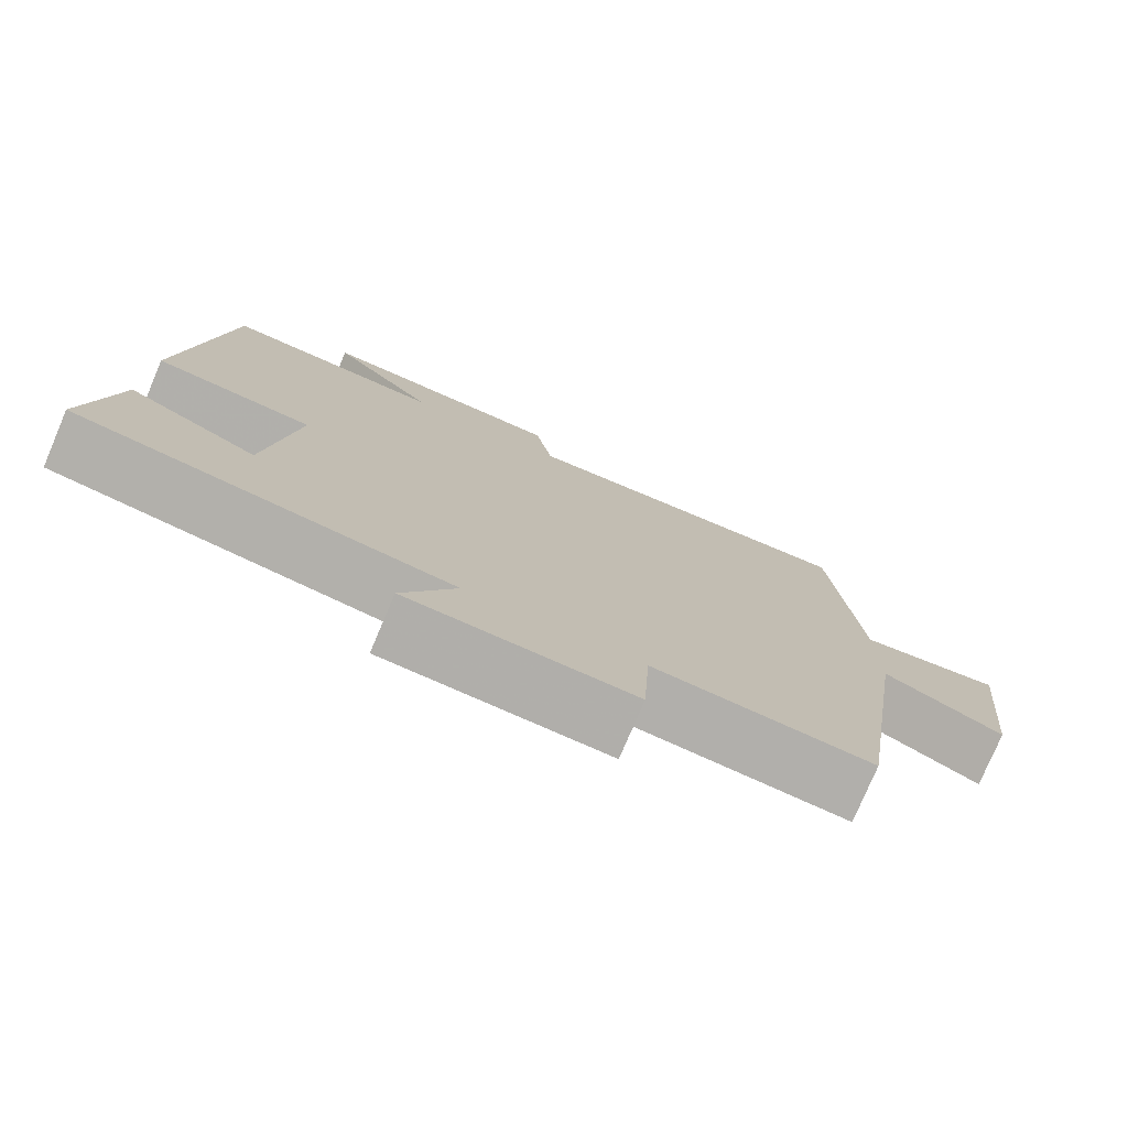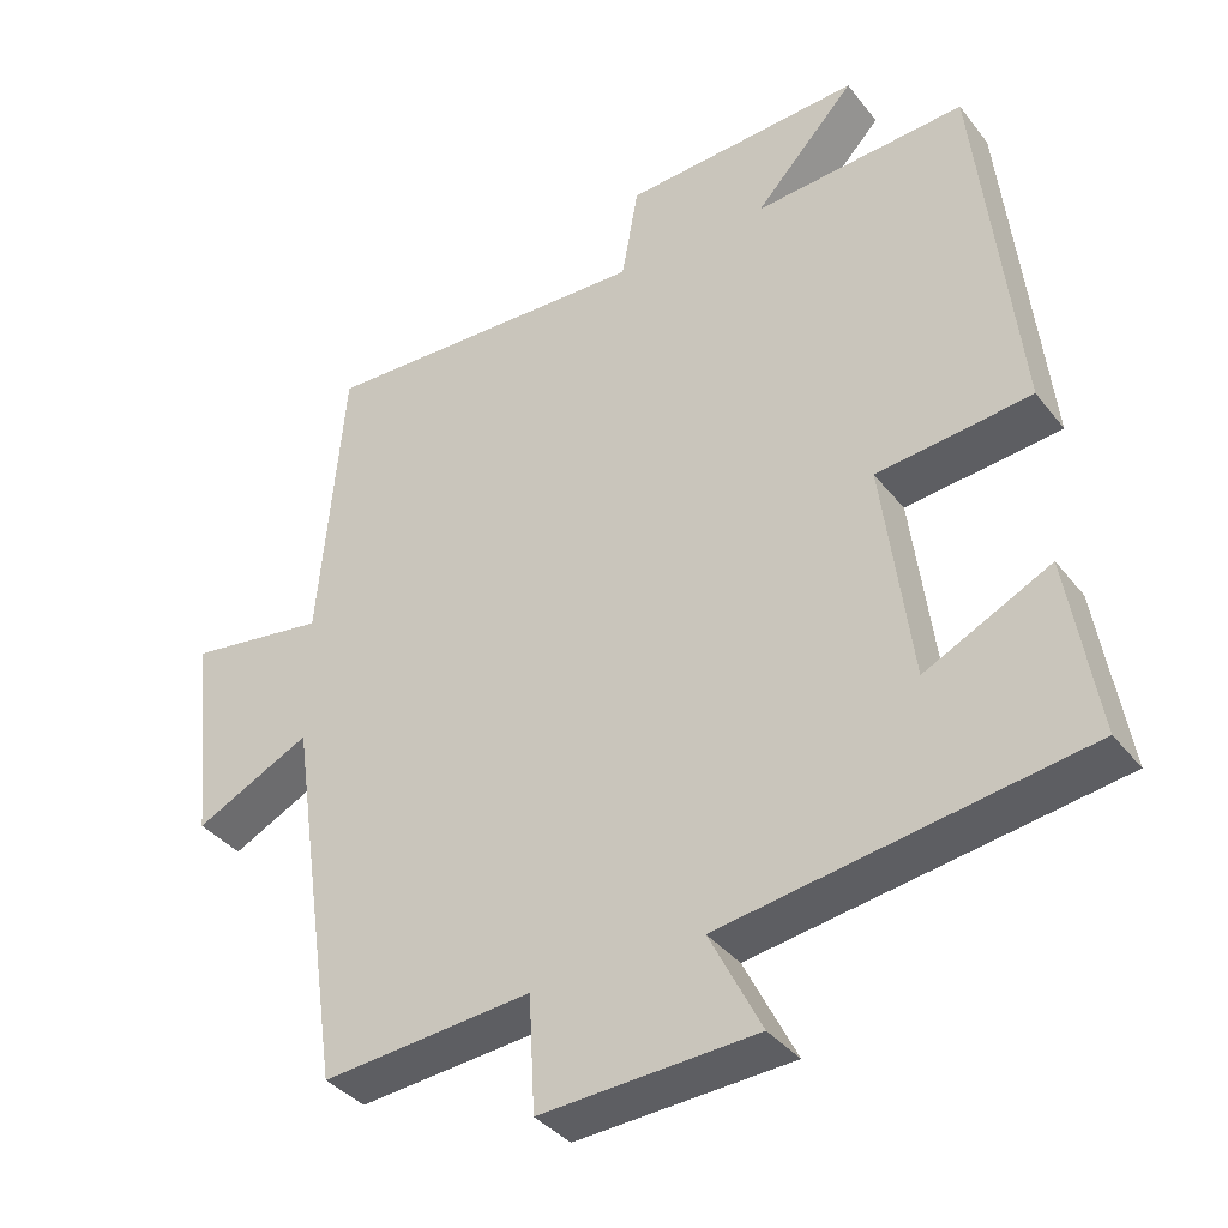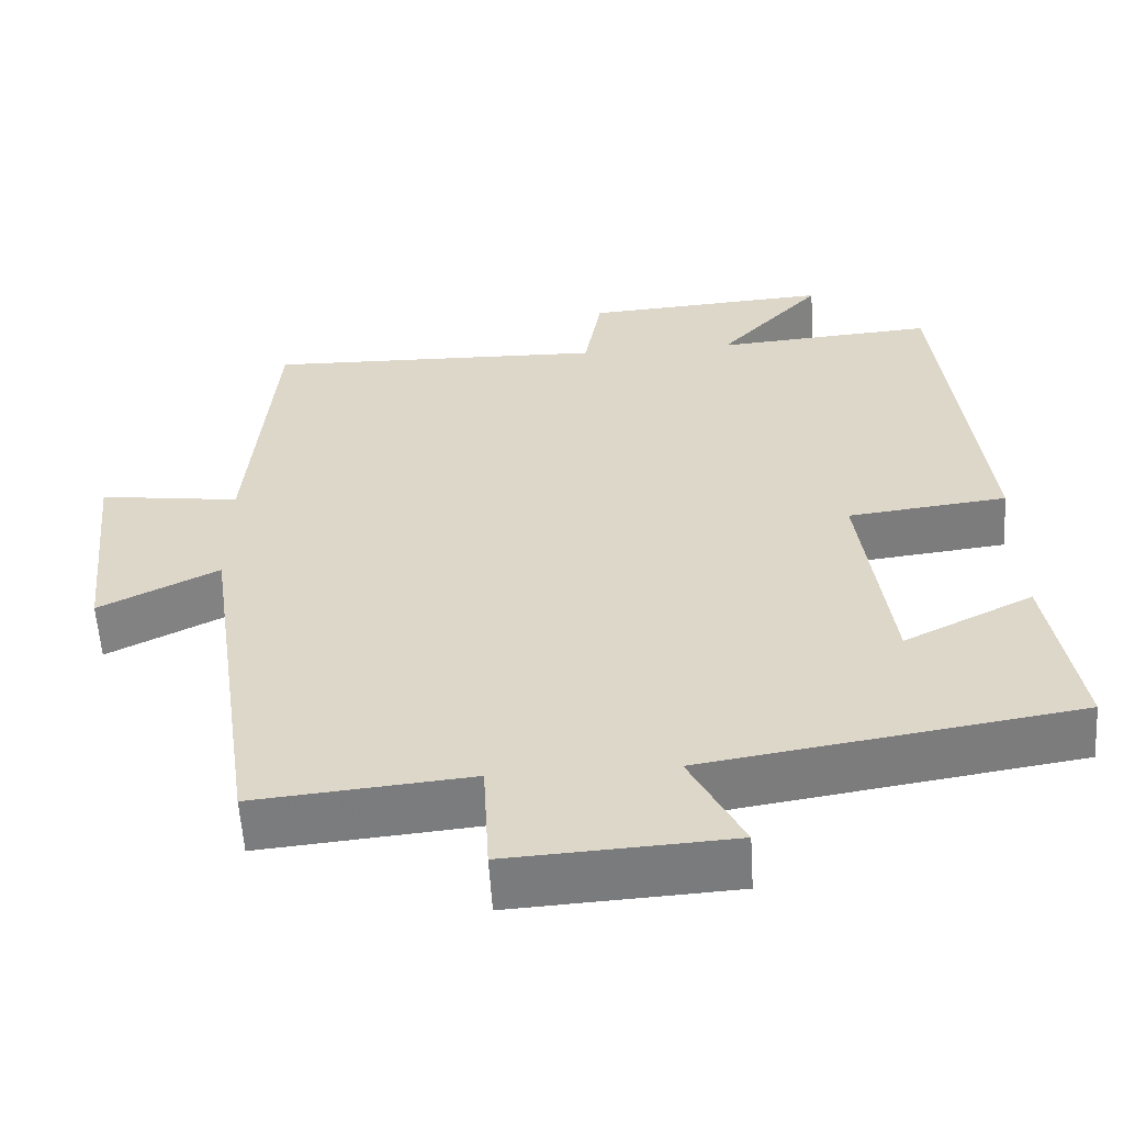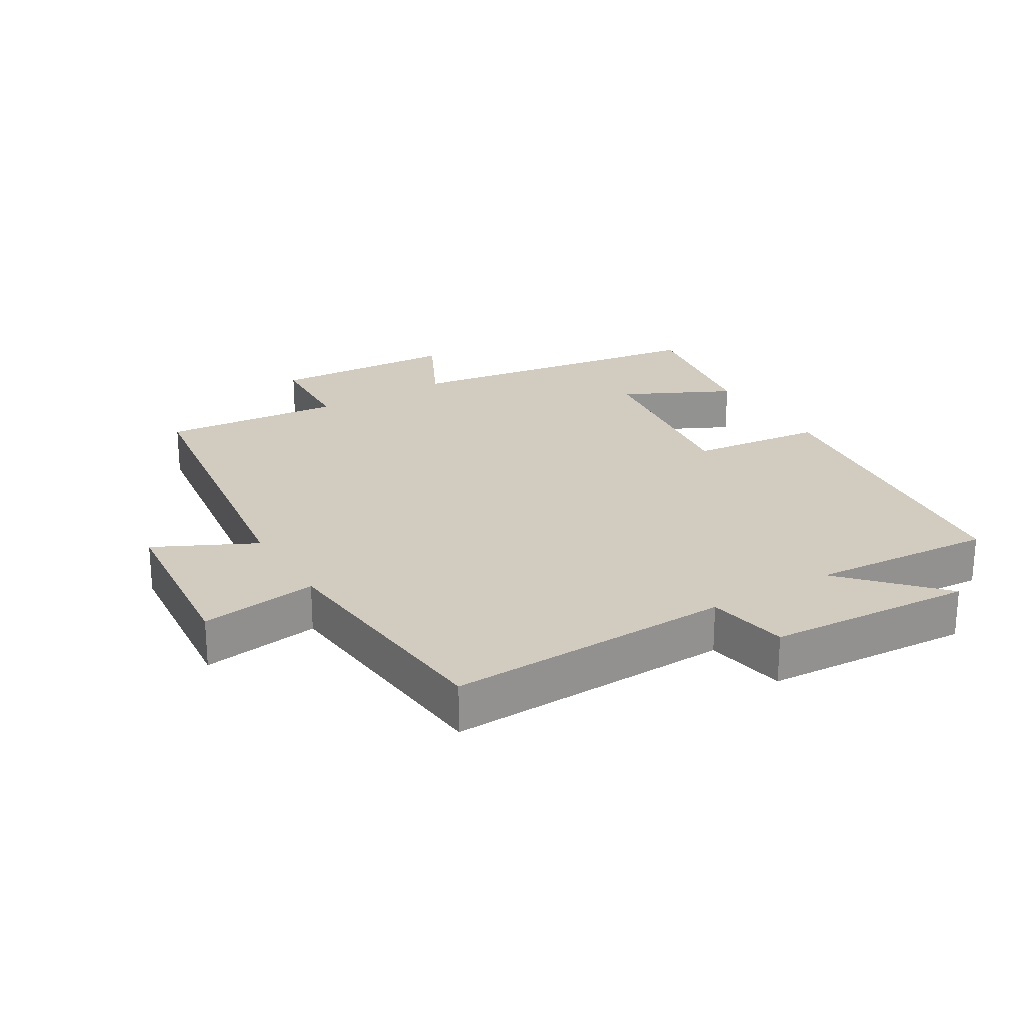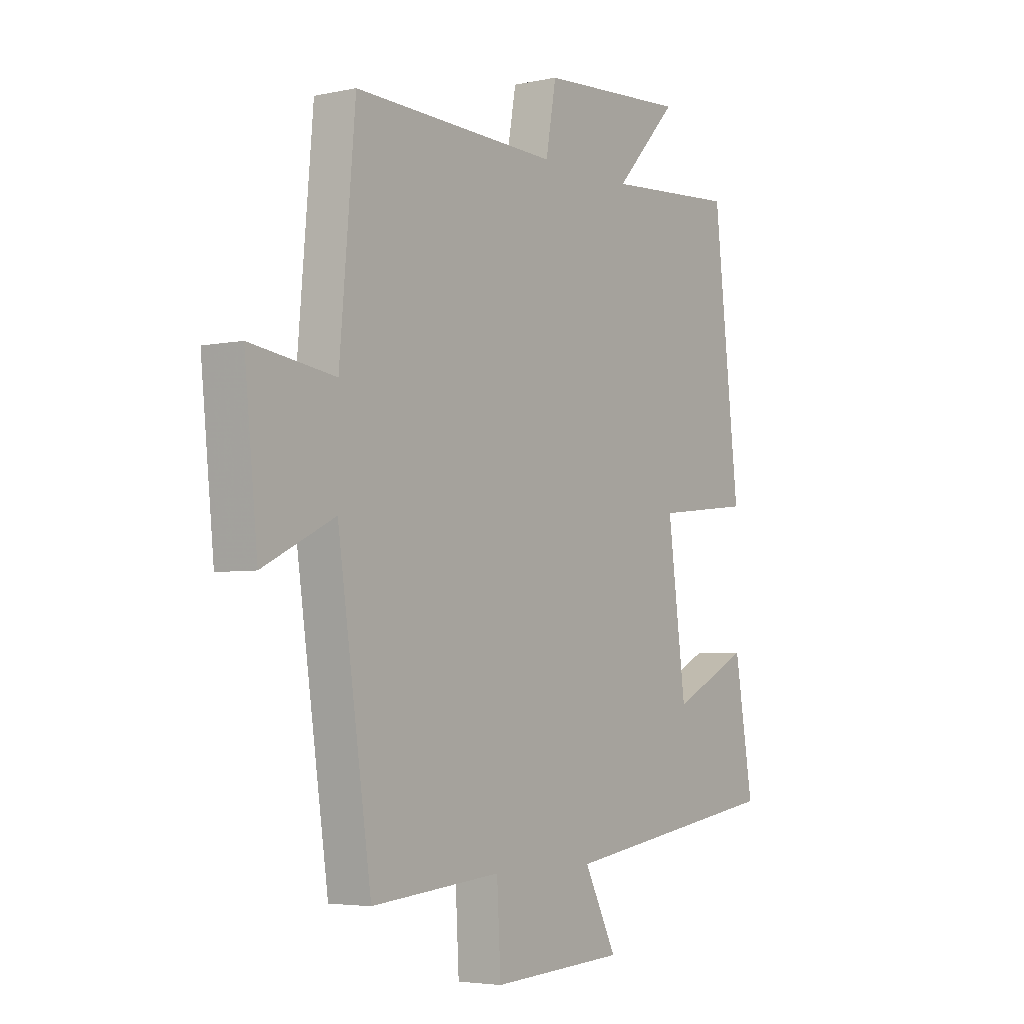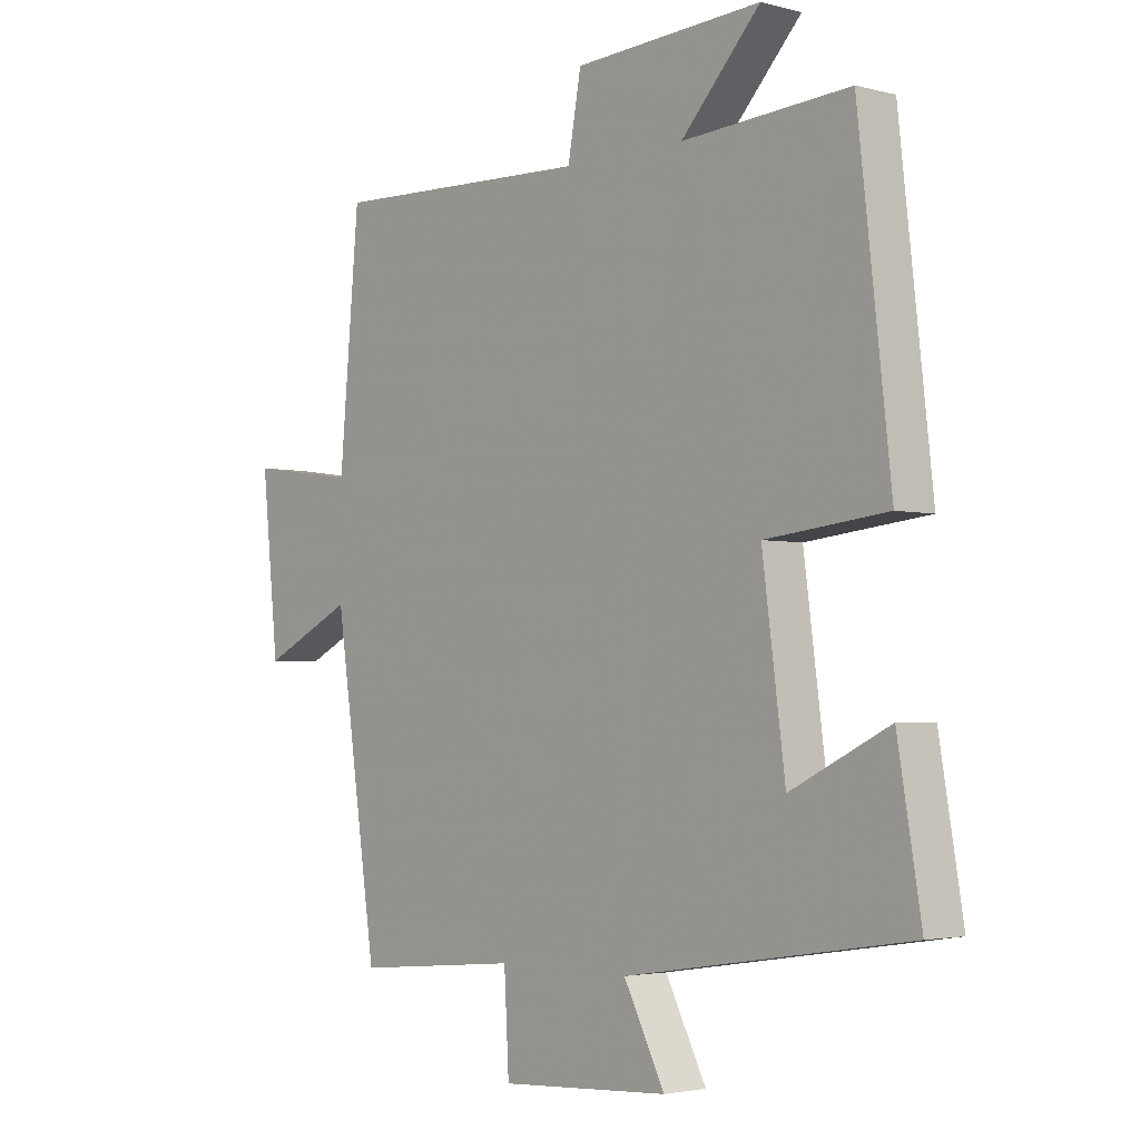
<metadata>
{"format":"obj","ext":"obj","renderer":"f3d","projection":"perspective","resolution":1024,"background":"white","views":[{"elev":-77.2,"azim":157.0,"up":"+Z"},{"elev":-37.1,"azim":33.2,"up":"+Z"},{"elev":-57.9,"azim":3.5,"up":"+Z"},{"elev":24.1,"azim":-31.2,"up":"+Y"},{"elev":-4.3,"azim":-55.0,"up":"+Z"},{"elev":-2.9,"azim":48.0,"up":"+Z"}]}
</metadata>
<code>
v 0.539 0.07 -0.427
v 0.067 0.07 -0.5
v 0.135 0.07 -0.634
v -0.147 0.07 -0.65
v -0.155 0.07 -0.5
v -0.429 0.07 -0.525
v -0.5 0.07 -0.036
v -0.651 0.07 -0.111
v -0.679 0.07 0.163
v -0.5 0.07 0.138
v -0.467 0.07 0.514
v -0.034 0.07 0.5
v -0.012 0.07 0.623
v 0.3 0.07 0.643
v 0.168 0.07 0.5
v 0.446 0.07 0.52
v 0.5 0.07 0.039
v 0.298 0.07 0.016
v 0.336 0.07 -0.274
v 0.5 0.07 -0.193
v 0.539 0 -0.427
v 0.067 0 -0.5
v 0.135 0 -0.634
v -0.147 0 -0.65
v -0.155 0 -0.5
v -0.429 0 -0.525
v -0.5 0 -0.036
v -0.651 0 -0.111
v -0.679 0 0.163
v -0.5 0 0.138
v -0.467 0 0.514
v -0.034 0 0.5
v -0.012 0 0.623
v 0.3 0 0.643
v 0.168 0 0.5
v 0.446 0 0.52
v 0.5 0 0.039
v 0.298 0 0.016
v 0.336 0 -0.274
v 0.5 0 -0.193
f 19 20 1 2
f 18 19 2
f 15 16 17 18
f 15 18 2
f 12 13 14 15
f 12 15 2
f 10 11 12 2
f 7 8 9 10
f 5 6 7 10
f 5 10 2 3
f 3 4 5
f 22 21 40 39
f 22 39 38
f 38 37 36 35
f 22 38 35
f 35 34 33 32
f 22 35 32
f 22 32 31 30
f 30 29 28 27
f 30 27 26 25
f 23 22 30 25
f 25 24 23
f 1 21 22 2
f 2 22 23 3
f 3 23 24 4
f 4 24 25 5
f 5 25 26 6
f 6 26 27 7
f 7 27 28 8
f 8 28 29 9
f 9 29 30 10
f 10 30 31 11
f 11 31 32 12
f 12 32 33 13
f 13 33 34 14
f 14 34 35 15
f 15 35 36 16
f 16 36 37 17
f 17 37 38 18
f 18 38 39 19
f 19 39 40 20
f 20 40 21 1

</code>
